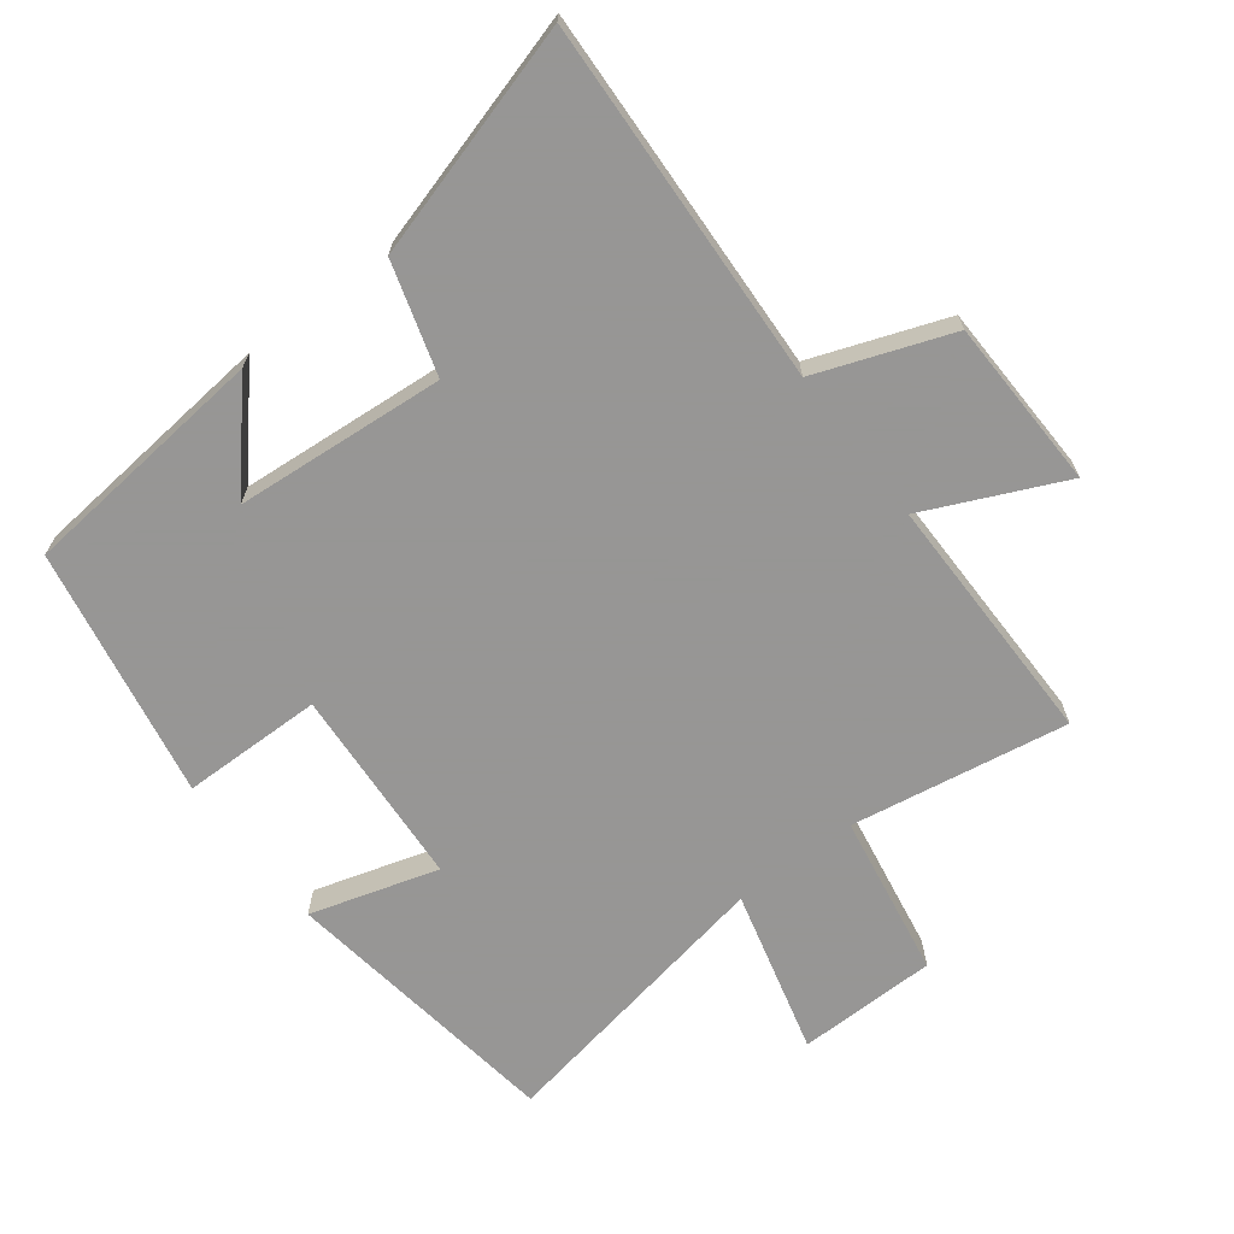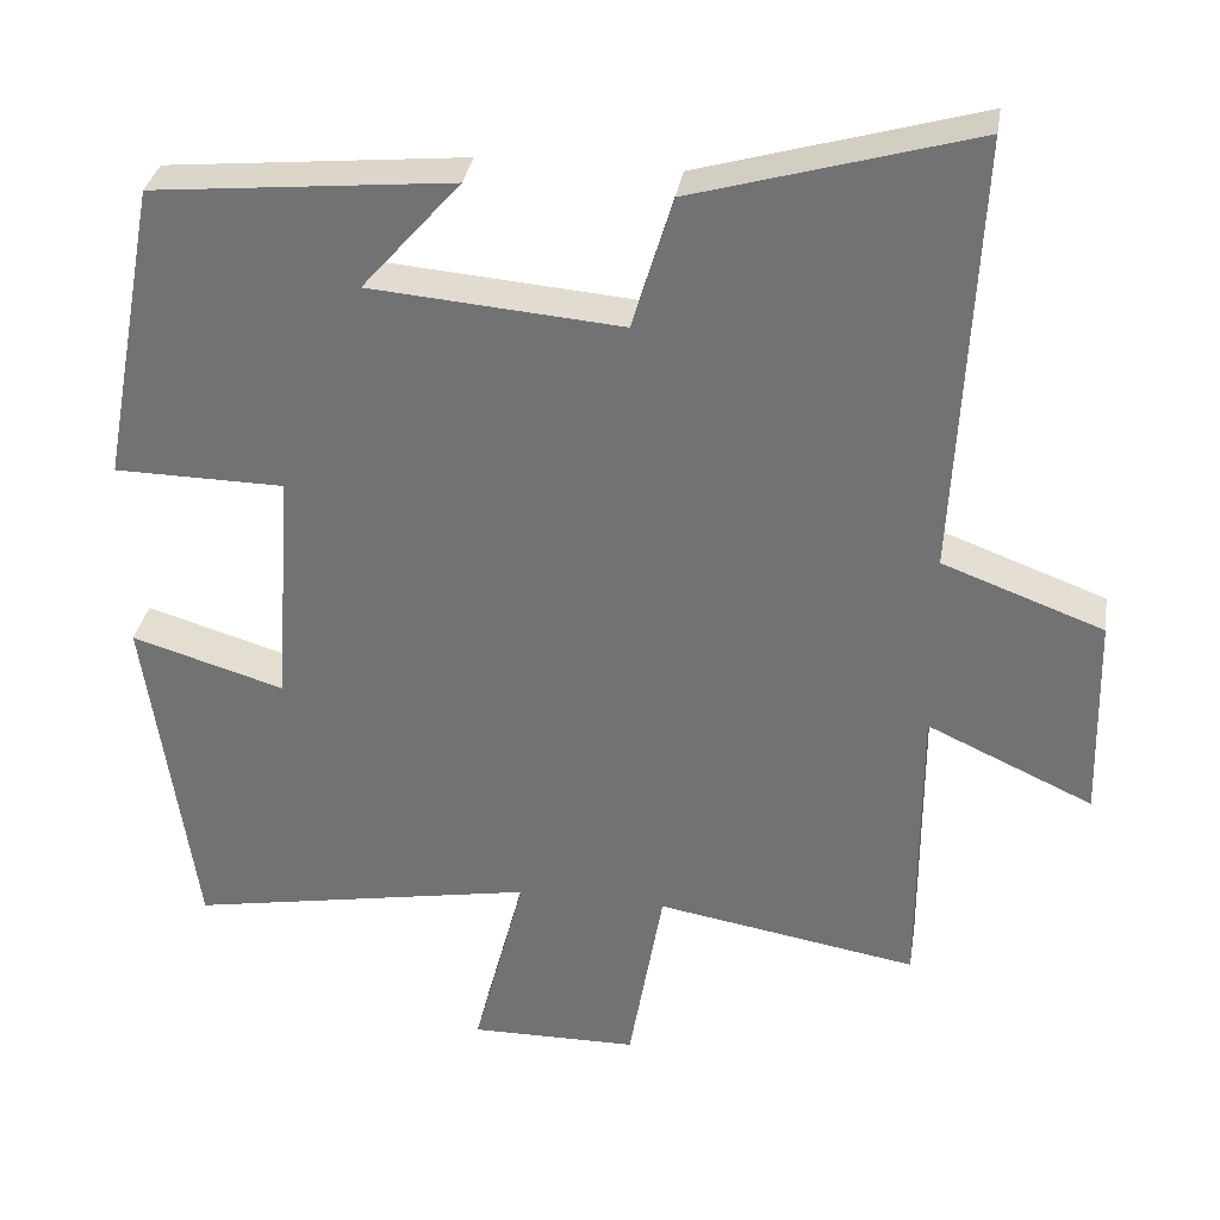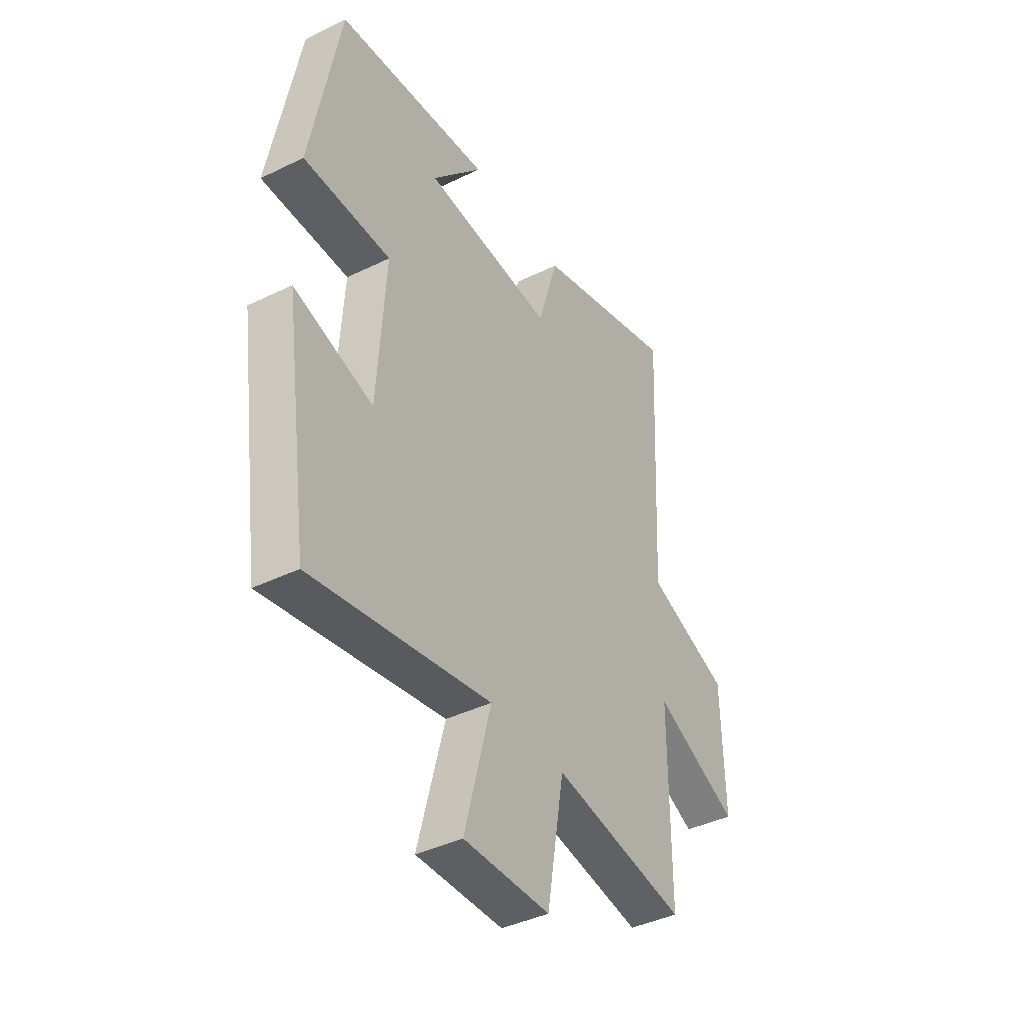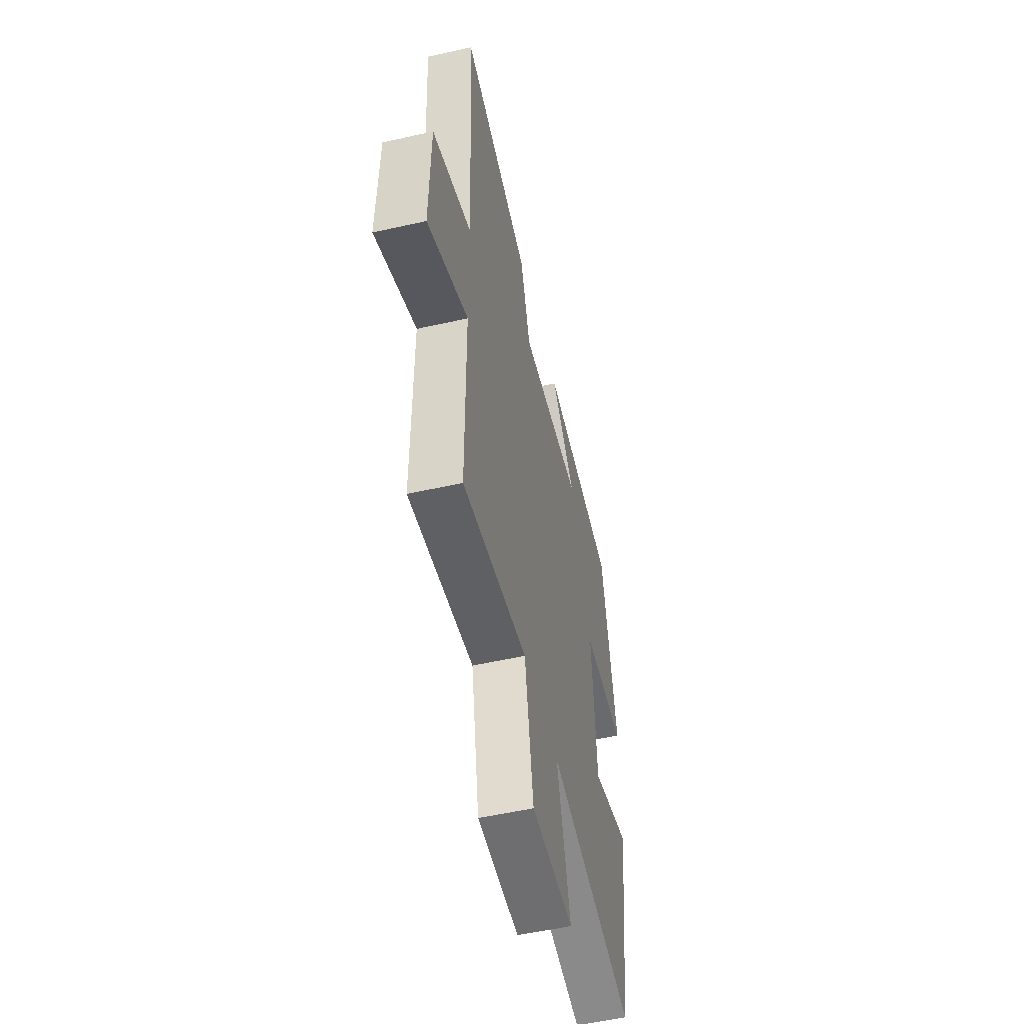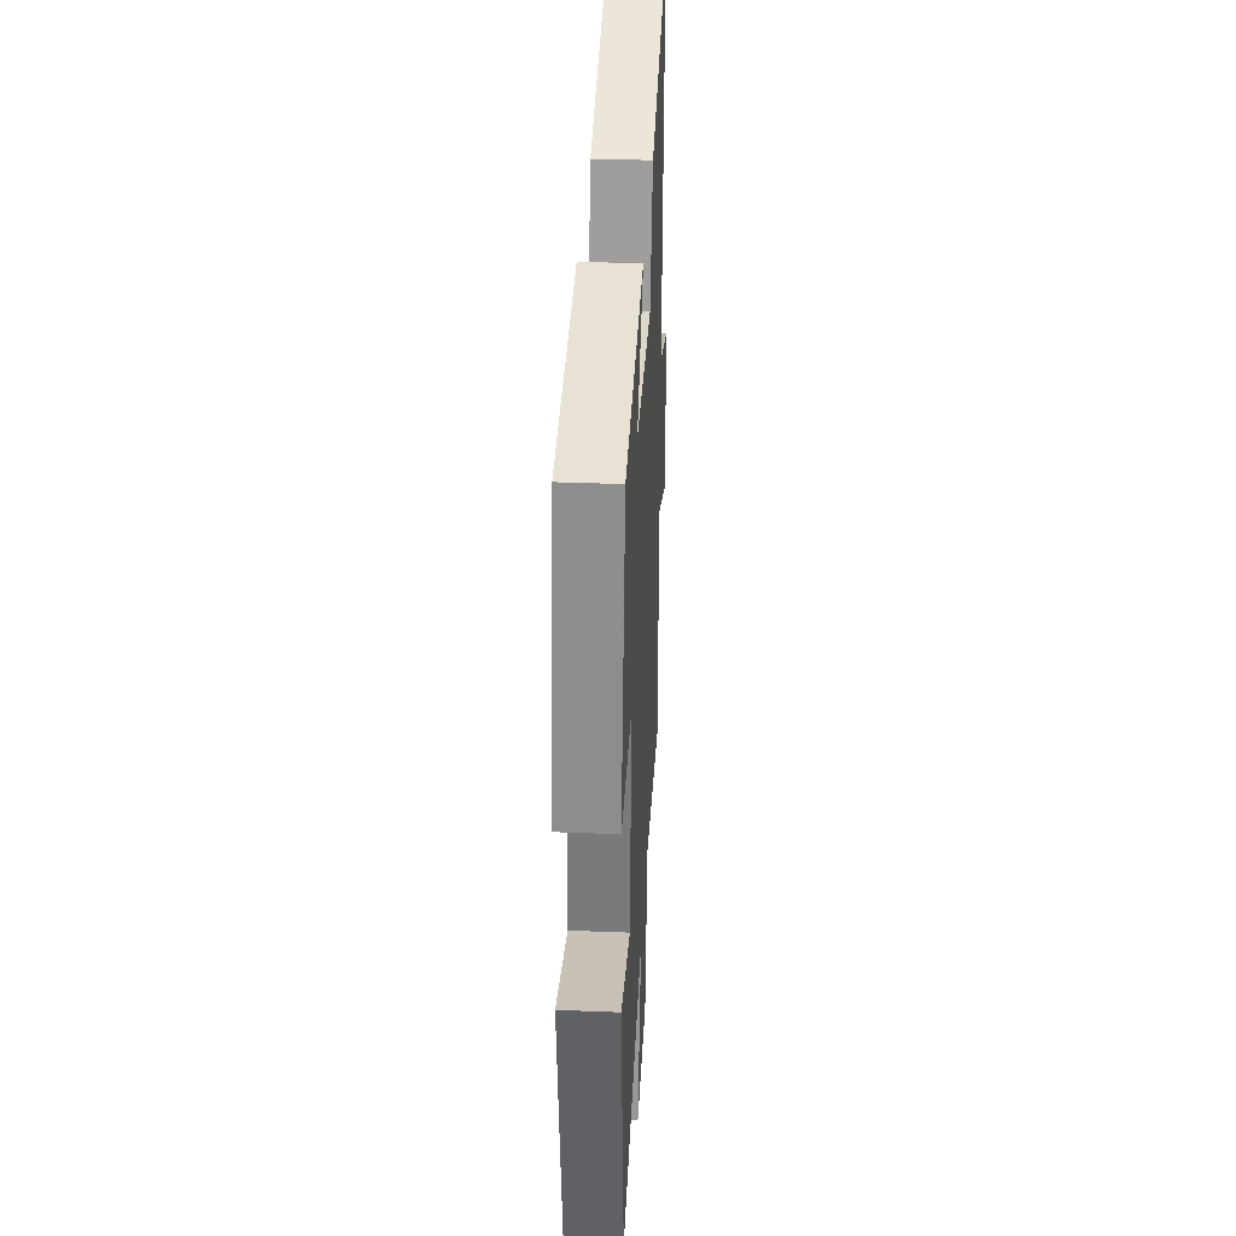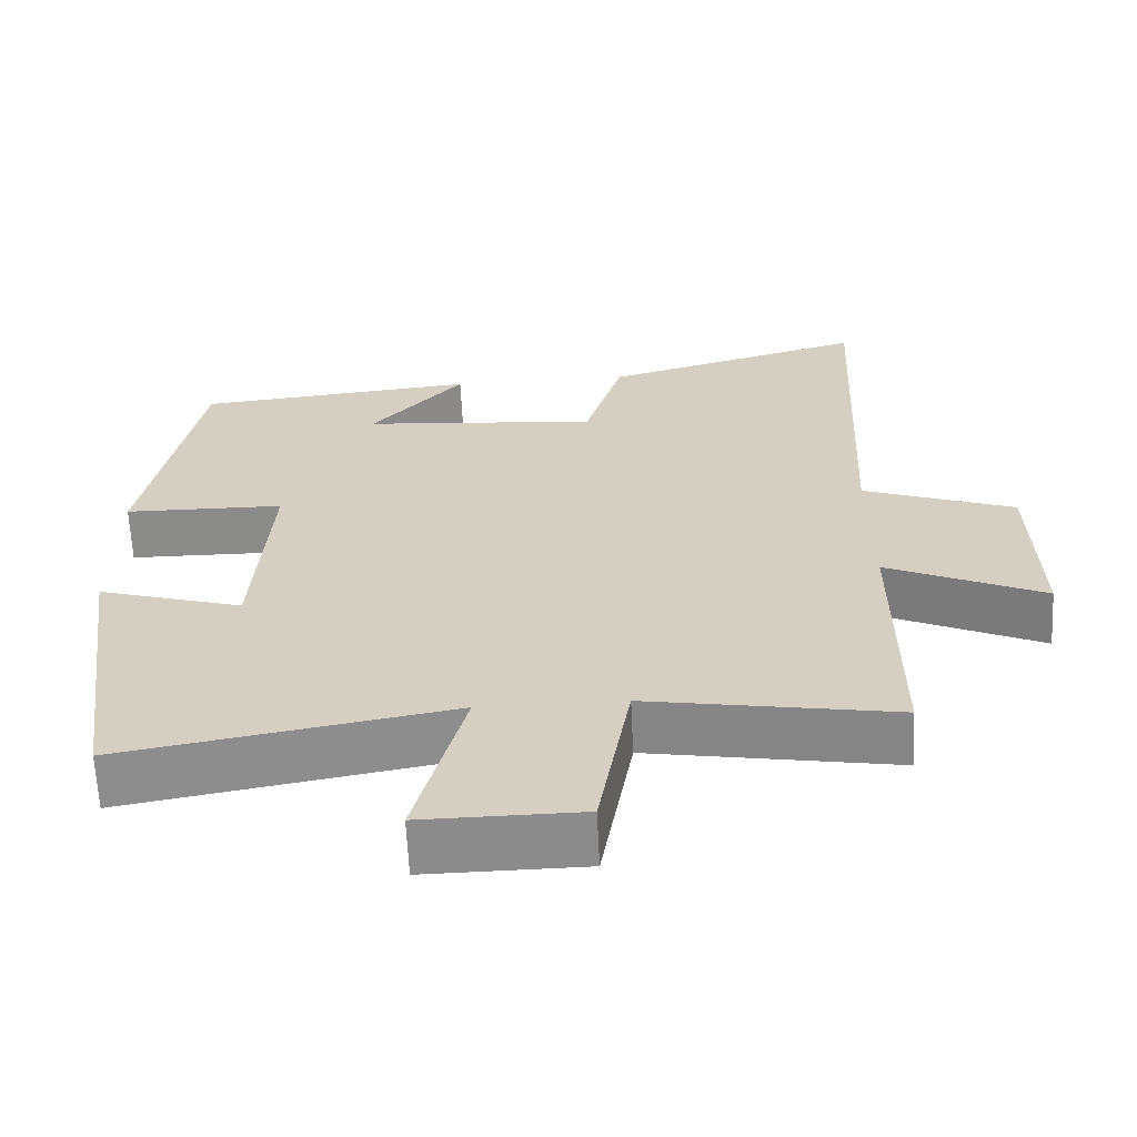
<metadata>
{"format":"obj","ext":"obj","renderer":"f3d","projection":"perspective","resolution":1024,"background":"white","views":[{"elev":-67.8,"azim":37.5,"up":"+Y"},{"elev":33.0,"azim":9.1,"up":"+Z"},{"elev":-40.7,"azim":-59.2,"up":"+Z"},{"elev":-53.9,"azim":103.5,"up":"+Z"},{"elev":35.5,"azim":-87.0,"up":"+Z"},{"elev":-63.8,"azim":2.7,"up":"+Z"}]}
</metadata>
<code>
v 0.527 0.07 0.599
v 0.5 0.07 0.056
v 0.699 0.07 -0.018
v 0.705 0.07 -0.272
v 0.5 0.07 -0.178
v 0.5 0.07 -0.555
v 0.177 0.07 -0.5
v 0.135 0.07 -0.743
v -0.073 0.07 -0.745
v -0.009 0.07 -0.5
v -0.44 0.07 -0.577
v -0.5 0.07 -0.154
v -0.31 0.07 -0.211
v -0.29 0.07 0.087
v -0.5 0.07 0.09
v -0.43 0.07 0.464
v -0.059 0.07 0.5
v -0.181 0.07 0.361
v 0.131 0.07 0.335
v 0.181 0.07 0.5
v 0.527 0 0.599
v 0.5 0 0.056
v 0.699 0 -0.018
v 0.705 0 -0.272
v 0.5 0 -0.178
v 0.5 0 -0.555
v 0.177 0 -0.5
v 0.135 0 -0.743
v -0.073 0 -0.745
v -0.009 0 -0.5
v -0.44 0 -0.577
v -0.5 0 -0.154
v -0.31 0 -0.211
v -0.29 0 0.087
v -0.5 0 0.09
v -0.43 0 0.464
v -0.059 0 0.5
v -0.181 0 0.361
v 0.131 0 0.335
v 0.181 0 0.5
f 19 20 1 2
f 18 19 2
f 15 16 17 18
f 14 15 18
f 13 14 18 2
f 10 11 12 13
f 10 13 2 3
f 7 8 9 10
f 5 6 7
f 5 7 10
f 3 4 5
f 3 5 10
f 22 21 40 39
f 22 39 38
f 38 37 36 35
f 38 35 34
f 22 38 34 33
f 33 32 31 30
f 23 22 33 30
f 30 29 28 27
f 27 26 25
f 30 27 25
f 25 24 23
f 30 25 23
f 1 21 22 2
f 2 22 23 3
f 3 23 24 4
f 4 24 25 5
f 5 25 26 6
f 6 26 27 7
f 7 27 28 8
f 8 28 29 9
f 9 29 30 10
f 10 30 31 11
f 11 31 32 12
f 12 32 33 13
f 13 33 34 14
f 14 34 35 15
f 15 35 36 16
f 16 36 37 17
f 17 37 38 18
f 18 38 39 19
f 19 39 40 20
f 20 40 21 1

</code>
